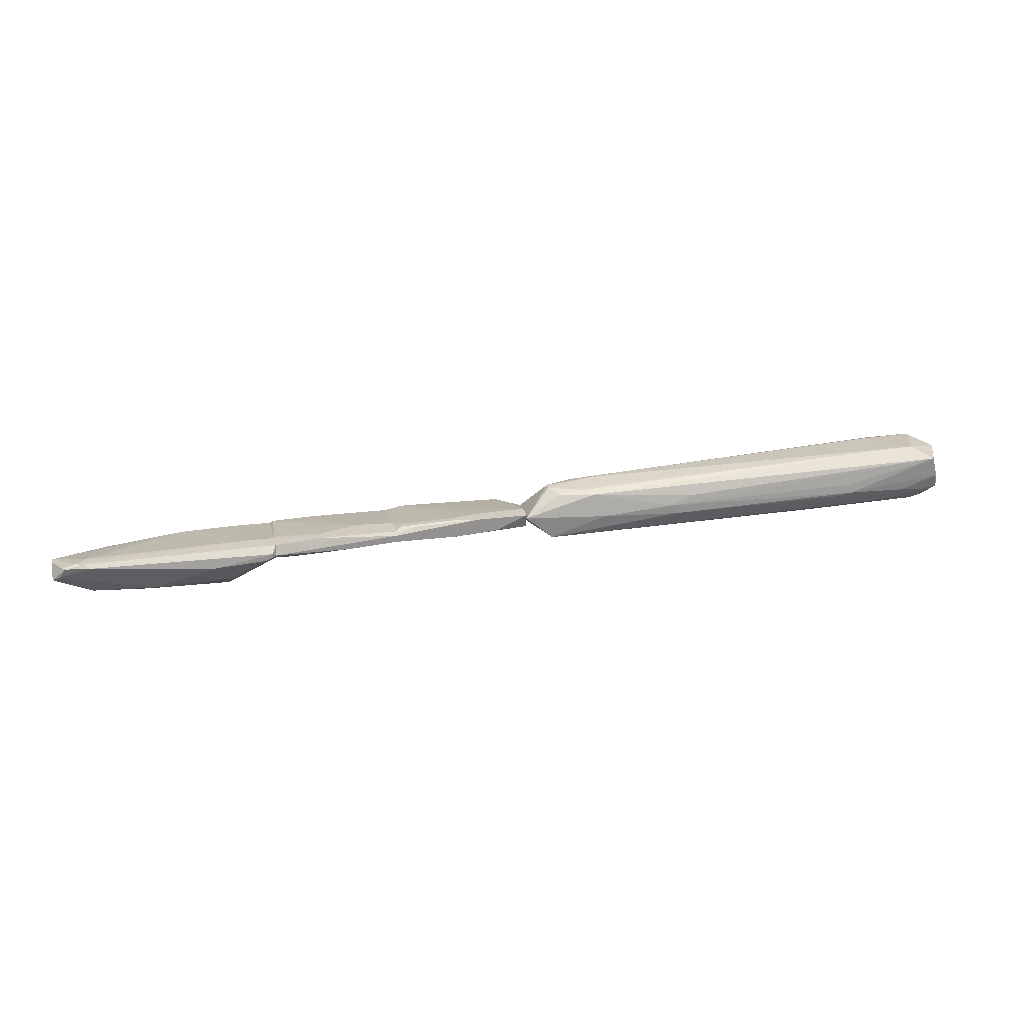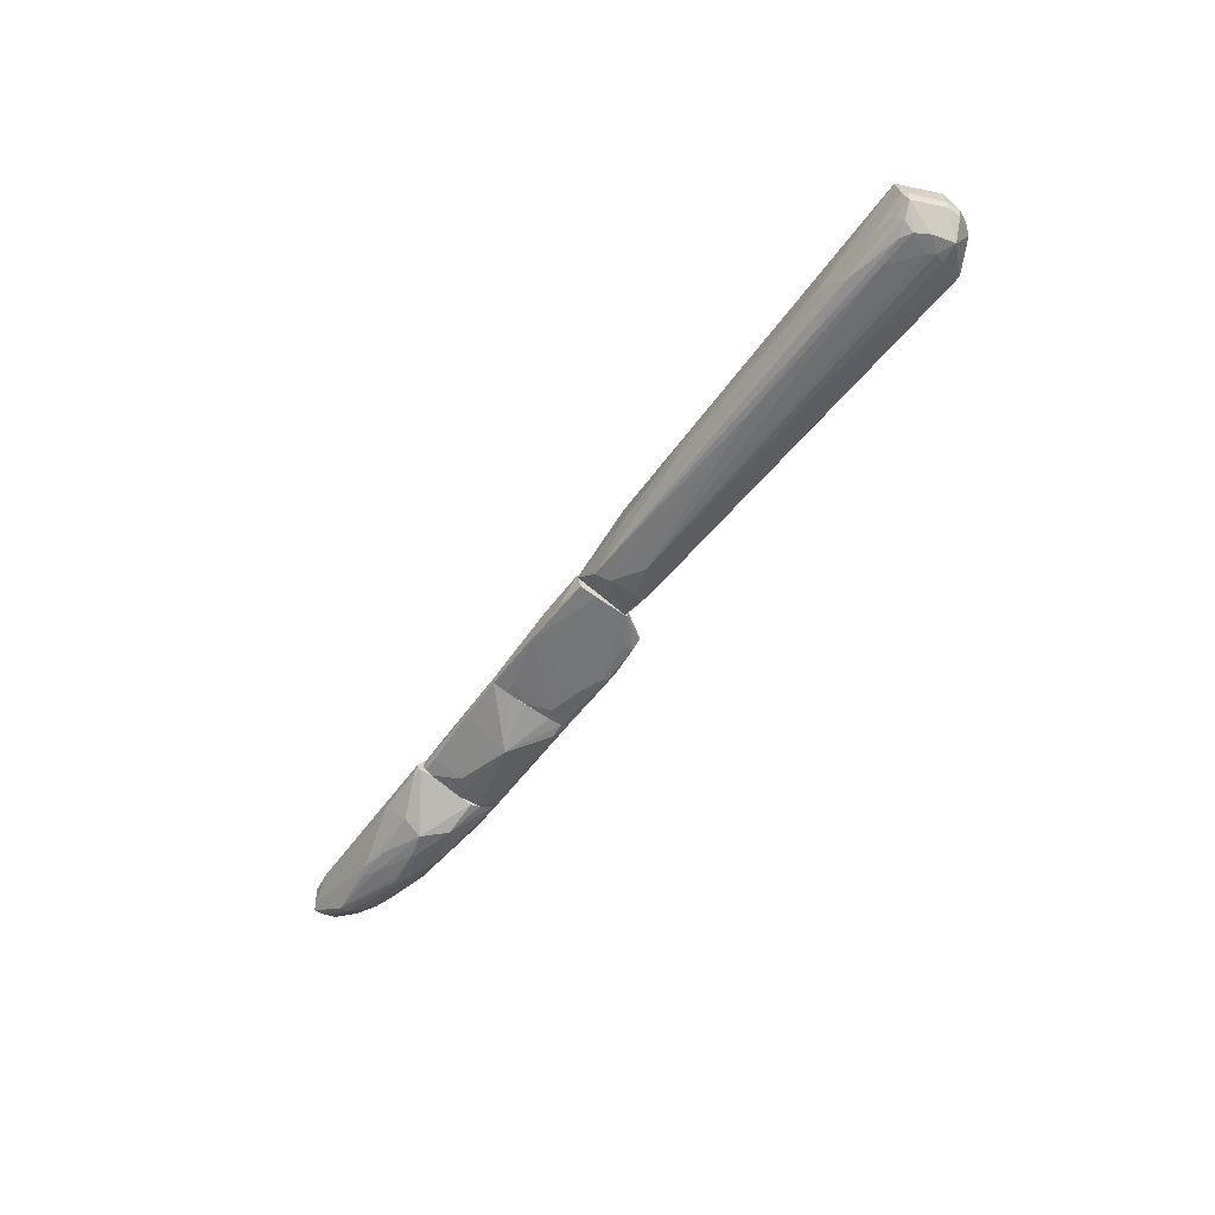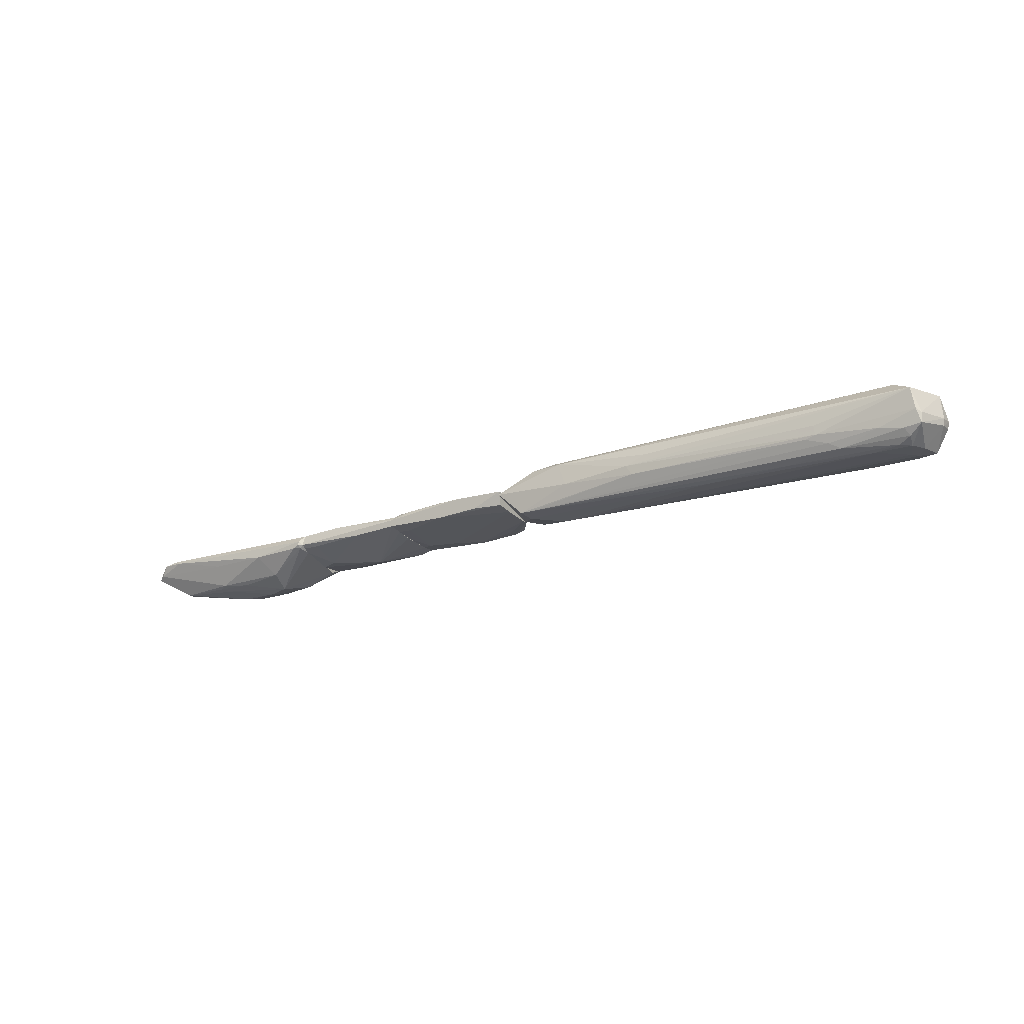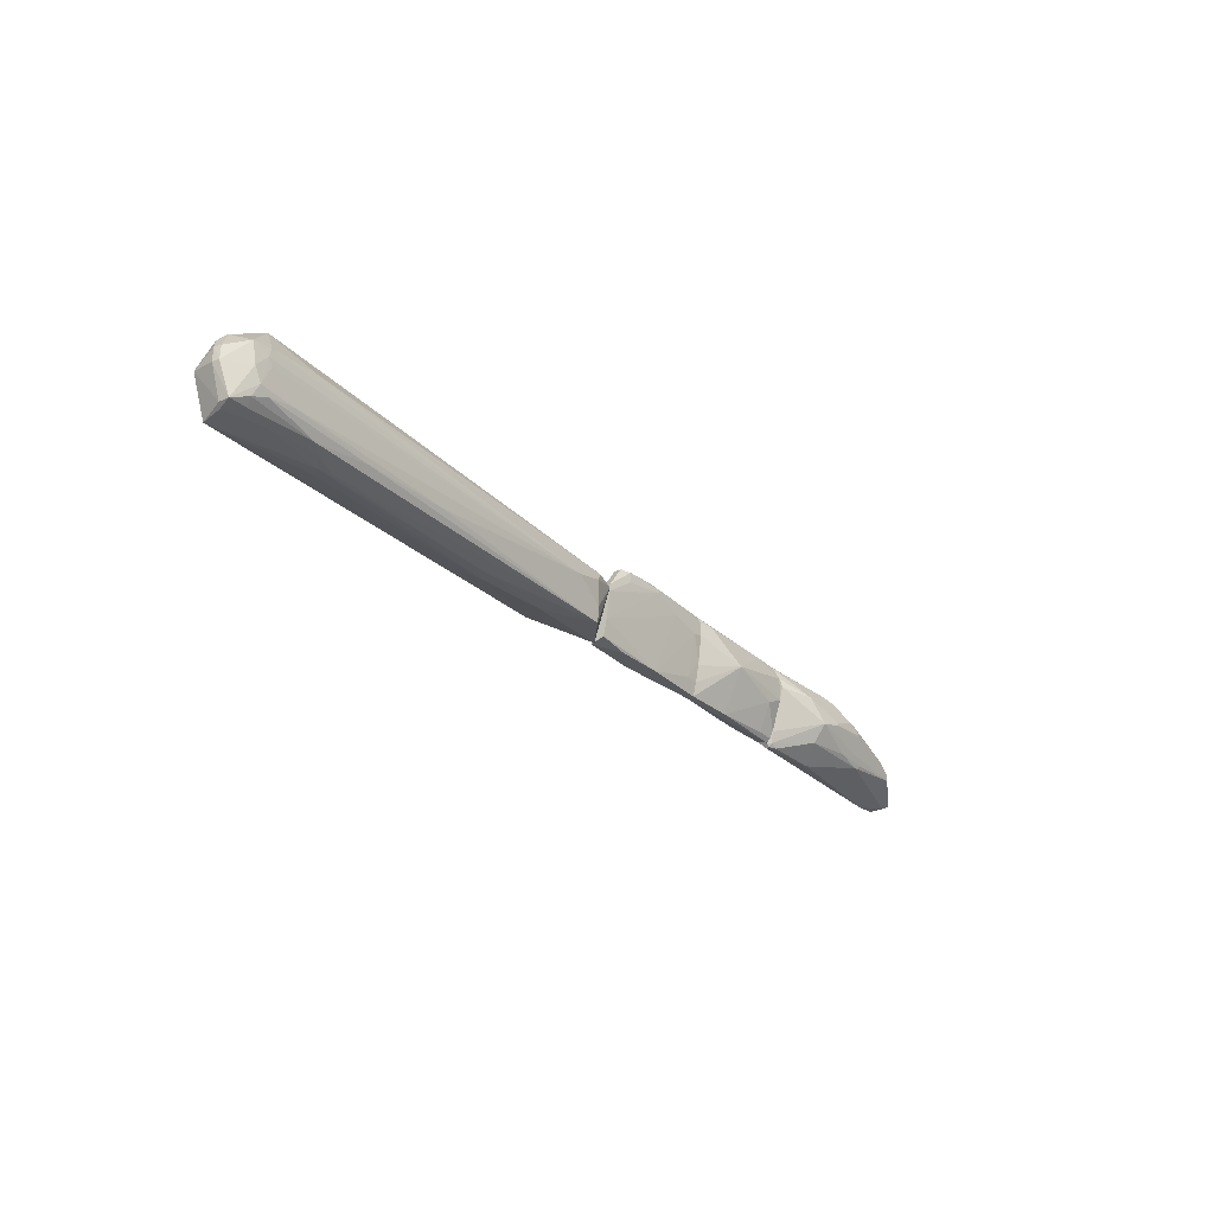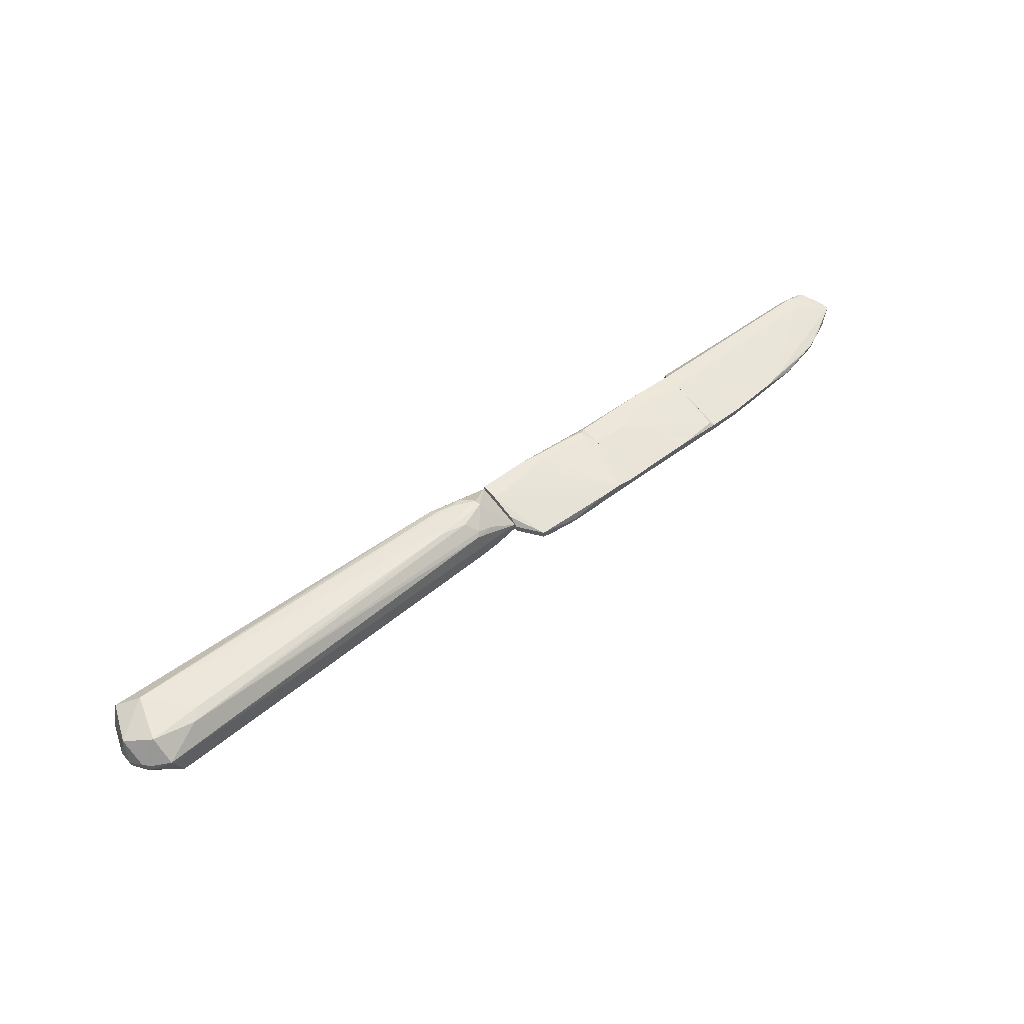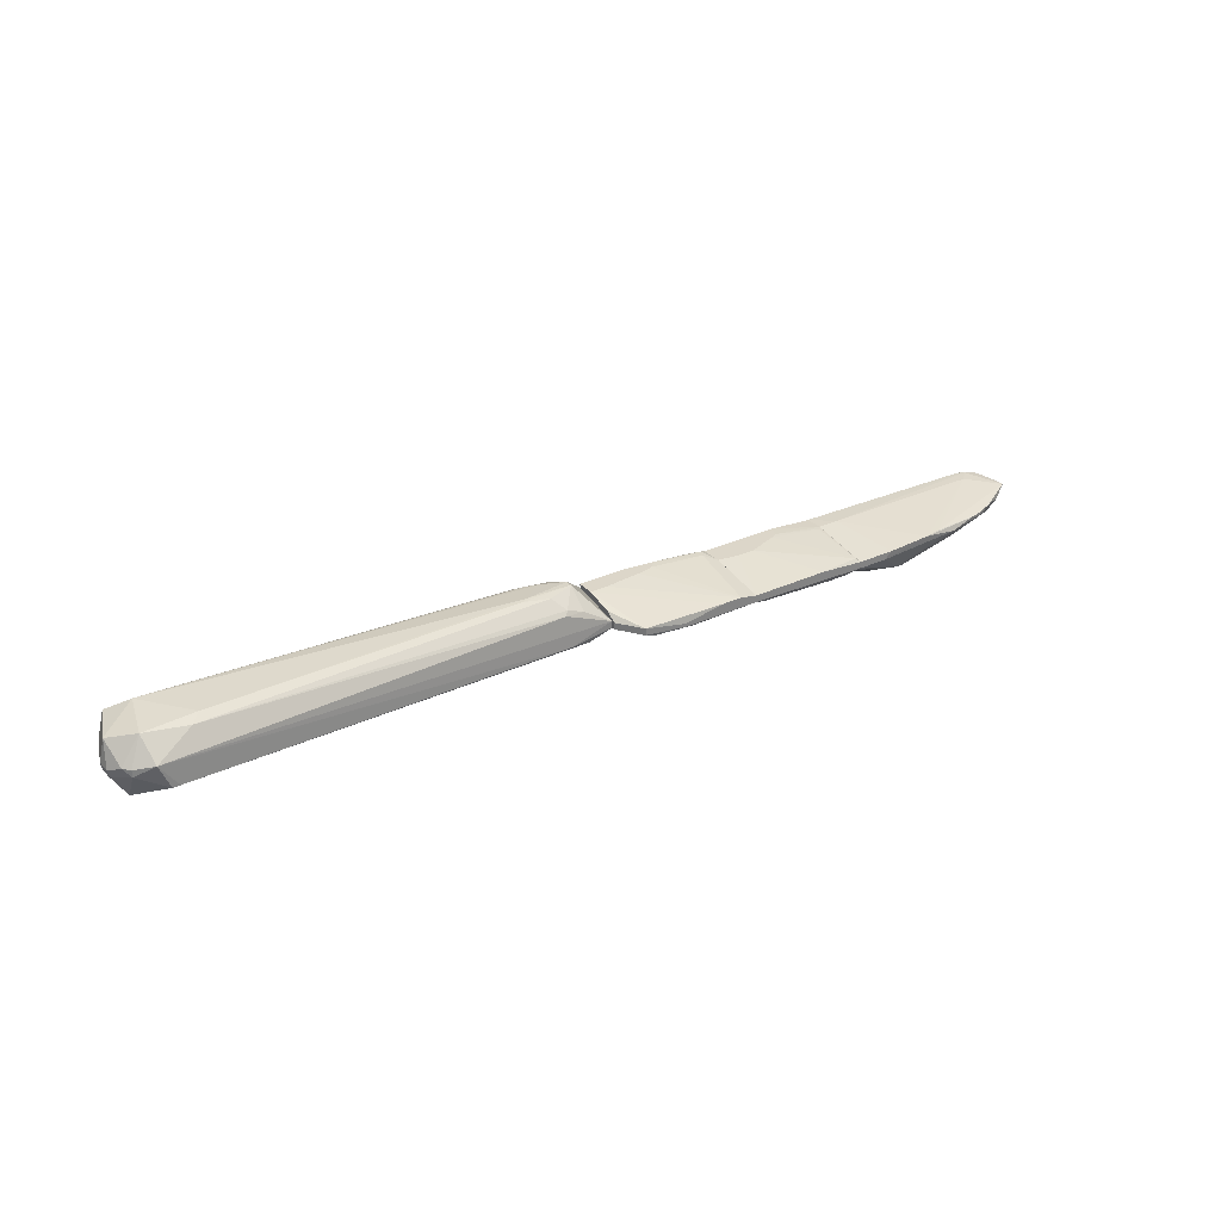
<metadata>
{"format":"obj","ext":"obj","renderer":"f3d","projection":"perspective","resolution":1024,"background":"white","views":[{"elev":24.1,"azim":-11.9,"up":"+Z"},{"elev":-50.9,"azim":55.3,"up":"+Z"},{"elev":-15.9,"azim":32.4,"up":"+Z"},{"elev":-29.9,"azim":126.0,"up":"+Y"},{"elev":53.9,"azim":140.7,"up":"+Z"},{"elev":30.2,"azim":145.8,"up":"+Z"}]}
</metadata>
<code>
o convex_0
v 0.01817 -0.007278 0.01277
v -0.009559 -0.005749 0.008688
v 0.05968 -0.007177 0.01349
v 0.06893 0.006744 0.009387
v -0.004162 0.001193 0.007144
v -0.01264 0.005818 0.008688
v 0.08067 0.01122 0.01794
v -0.01805 0.005818 0.01177
v -0.007246 0.005818 0.0164
v 0.07219 0.008134 0.0218
v 0.07836 0.01122 0.01254
v 0.07836 -0.003433 0.02334
v -0.001838 -0.005749 0.01871
v 0.08299 -0.00652 0.02102
v -0.01187 0.000423 0.01948
v -0.01805 -0.005749 0.01409
v 0.08145 0.006592 0.02257
v 0.08389 -0.006291 0.01636
v 0.06218 -0.00731 0.01418
v 0.08641 0.001954 0.02089
v 0.06988 0.00582 0.02257
v 0.000475 0.001961 0.02026
v -0.01805 0.005818 0.01023
v -0.01187 -0.005749 0.008688
v 0.01674 -0.007287 0.01489
v 0.08437 0.008659 0.0171
v -0.005704 0.002733 0.01948
v -0.008017 0.00659 0.009459
v 0.05446 -0.004277 0.009388
v 0.03517 -0.003592 0.008693
v 0.07342 -0.00286 0.009437
v -0.0111 -0.002663 0.007916
v 0.000695 -0.006858 0.01341
v 0.02151 -0.006964 0.01695
v 0.08008 0.005437 0.009277
v 0.08411 0.004965 0.009596
v 0.0807 0.003356 0.009195
v -0.001078 0.001193 0.02026
v -0.006465 -0.003435 0.01948
v -0.009559 -0.004205 0.01871
v 0.08439 0.008662 0.01562
v -0.008017 0.005048 0.01717
v 0.06718 -0.005727 0.01072
v 0.07908 -0.003733 0.009931
v 0.08139 -0.002454 0.009741
v 0.08482 -0.005567 0.01562
v 0.08472 -0.005553 0.01337
v 0.07682 0.01122 0.01254
v -0.01187 -0.001121 0.01948
v 0.07581 -0.006481 0.01349
v 0.06462 -0.006487 0.01209
v -0.003381 -0.004205 0.01948
v -0.0111 0.003504 0.007916
v 0.08727 0.004221 0.01562
v 0.08728 0.001203 0.01562
v 0.08705 0.001205 0.01412
v 0.06174 -0.007164 0.01629
v 0.08307 0.000457 0.00963
v 0.08564 0.007227 0.01712
v 0.0797 0.001931 0.009235
v 0.08099 -0.005823 0.01278
v 0.08697 0.004205 0.01412
v -0.01187 0.005048 0.01563
v 0.08191 -0.004627 0.01123
f 1 2 3
f 4 5 6
f 7 8 9
f 10 7 9
f 4 6 11
f 12 13 14
f 15 8 16
f 7 10 17
f 18 14 19
f 12 14 20
f 17 12 20
f 12 17 21
f 17 10 21
f 10 22 21
f 16 8 23
f 24 16 23
f 19 25 1
f 7 17 26
f 15 22 27
f 22 10 27
f 8 7 28
f 6 23 28
f 23 8 28
f 29 30 31
f 30 5 31
f 24 23 32
f 5 30 32
f 25 13 33
f 16 24 33
f 13 16 33
f 1 25 33
f 24 1 33
f 13 25 34
f 25 14 34
f 14 13 34
f 5 4 35
f 4 11 35
f 11 36 35
f 37 5 35
f 36 37 35
f 22 15 38
f 39 12 38
f 12 21 38
f 21 22 38
f 16 13 40
f 11 7 41
f 36 11 41
f 7 26 41
f 10 9 42
f 15 27 42
f 27 10 42
f 43 29 44
f 29 31 44
f 31 45 44
f 14 18 46
f 18 47 46
f 20 14 46
f 7 11 48
f 11 6 48
f 28 7 48
f 6 28 48
f 15 16 49
f 38 15 49
f 39 38 49
f 16 40 49
f 40 39 49
f 18 19 50
f 19 51 50
f 51 43 50
f 13 12 52
f 12 39 52
f 40 13 52
f 39 40 52
f 6 5 53
f 23 6 53
f 5 32 53
f 32 23 53
f 54 20 55
f 56 54 55
f 47 56 55
f 46 47 55
f 20 46 55
f 14 25 57
f 25 19 57
f 19 14 57
f 47 45 58
f 45 37 58
f 37 36 58
f 36 56 58
f 56 47 58
f 43 51 2
f 29 43 2
f 1 24 2
f 30 29 2
f 24 32 2
f 32 30 2
f 20 54 59
f 17 20 59
f 26 17 59
f 41 26 59
f 37 45 60
f 5 37 60
f 45 31 60
f 31 5 60
f 47 18 61
f 18 50 61
f 50 43 61
f 54 56 62
f 56 36 62
f 36 41 62
f 59 54 62
f 41 59 62
f 8 15 63
f 9 8 63
f 15 42 63
f 42 9 63
f 45 47 64
f 44 45 64
f 43 44 64
f 47 61 64
f 61 43 64
f 51 19 3
f 19 1 3
f 2 51 3
o convex_1
v -0.1033 -0.001058 0.002514
v -0.0975 -0.002427 0.003109
v -0.1059 -0.002321 0.003171
v -0.07668 0.01276 0.01023
v -0.07668 -0.00112 0.01254
v -0.07668 0.00659 0.005603
v -0.07668 -0.004977 0.01254
v -0.09057 -0.006521 0.008686
v -0.1041 -0.003253 0.003688
v -0.08712 -0.003341 0.004332
v -0.07668 0.01276 0.008686
v -0.1114 0.009677 0.009455
v -0.09596 0.01199 0.01023
v -0.1044 0.01122 0.008686
v -0.08742 0.000675 0.001479
v -0.08362 0.00582 0.002516
v -0.1268 -0.003435 0.007914
v -0.1268 0.002736 0.01023
v -0.1268 0.001966 0.008686
v -0.07668 -0.003435 0.008686
v -0.1237 -0.004977 0.011
v -0.1183 -0.005749 0.011
v -0.1199 -0.004977 0.01177
v -0.09274 0.008124 0.002369
v -0.09883 0.005389 0.001188
v -0.1168 0.003504 0.004059
v -0.1175 0.007362 0.007914
v -0.1065 0.007846 0.005113
v -0.08362 0.01276 0.008686
v -0.08131 -0.00112 0.01254
v -0.1191 -0.001893 0.01177
v -0.09057 0.008881 0.002984
v -0.07745 -0.006521 0.01023
v -0.07745 -0.006521 0.011
v -0.1021 0.003448 0.001106
v -0.1183 -0.00112 0.003287
v -0.1183 0.000422 0.003287
v -0.09273 0.00212 0.001026
v -0.079 -0.006521 0.009455
v -0.07668 0.01199 0.007914
v -0.1253 -0.004207 0.008686
v -0.09982 0.01122 0.01023
v -0.08516 0.01276 0.01023
v -0.1214 -0.004207 0.01177
v -0.1145 0.008905 0.008686
v -0.1183 0.007362 0.009455
v -0.1245 -0.004207 0.011
v -0.1268 -0.00112 0.007914
v -0.1206 0.004274 0.006372
v -0.1222 0.005046 0.007914
v -0.07745 -0.005749 0.009455
v -0.108 0.008693 0.006372
v -0.1021 0.00467 0.001407
v -0.07668 0.008905 0.006372
v -0.123 0.005046 0.008686
v -0.1268 0.001194 0.01023
v -0.1048 -0.005484 0.008437
v -0.1001 0.008613 0.004434
v -0.1145 0.008905 0.009455
v -0.07668 -0.005749 0.01023
v -0.1175 0.001194 0.003287
v -0.1014 0.002799 0.001211
v -0.0928 0.00279 0.001069
f 65 66 67
f 68 69 70
f 70 69 71
f 72 73 74
f 68 70 75
f 76 77 78
f 70 79 80
f 81 82 83
f 79 70 84
f 70 71 84
f 85 86 87
f 88 80 89
f 90 91 92
f 89 90 92
f 88 89 92
f 68 75 93
f 78 77 93
f 69 68 94
f 77 95 94
f 71 69 94
f 88 78 96
f 80 88 96
f 93 75 96
f 78 93 96
f 72 97 98
f 86 72 98
f 71 87 98
f 87 86 98
f 99 100 101
f 100 81 101
f 99 89 102
f 97 72 103
f 72 74 103
f 75 70 104
f 80 96 104
f 96 75 104
f 100 73 105
f 85 81 105
f 81 100 105
f 86 85 105
f 102 79 65
f 82 95 106
f 95 77 106
f 77 76 106
f 68 93 107
f 93 77 107
f 94 68 107
f 77 94 107
f 95 82 108
f 85 87 108
f 87 71 108
f 94 95 108
f 71 94 108
f 79 74 66
f 74 73 66
f 65 79 66
f 76 78 109
f 91 110 109
f 81 85 111
f 85 108 111
f 108 82 111
f 81 83 112
f 101 81 112
f 83 101 112
f 91 90 113
f 90 101 113
f 101 83 113
f 114 91 113
f 83 114 113
f 74 79 115
f 79 84 115
f 97 103 115
f 103 74 115
f 92 91 116
f 109 78 116
f 91 109 116
f 89 99 117
f 90 89 117
f 70 80 118
f 104 70 118
f 80 104 118
f 83 82 119
f 91 114 119
f 114 83 119
f 82 110 119
f 110 91 119
f 82 81 120
f 81 111 120
f 111 82 120
f 73 72 121
f 72 86 121
f 105 73 121
f 86 105 121
f 78 88 122
f 88 92 122
f 116 78 122
f 92 116 122
f 106 76 123
f 82 106 123
f 110 82 123
f 76 109 123
f 109 110 123
f 84 71 124
f 98 97 124
f 71 98 124
f 115 84 124
f 97 115 124
f 99 101 125
f 101 90 125
f 117 99 125
f 90 117 125
f 100 99 126
f 99 102 126
f 65 100 126
f 102 65 126
f 80 79 127
f 89 80 127
f 79 102 127
f 102 89 127
f 73 100 67
f 100 65 67
f 66 73 67
o convex_2
v -0.04891 0.001194 0.009457
v -0.04891 -0.00575 0.011
v -0.04891 -0.002664 0.01023
v -0.07667 0.008903 0.006373
v -0.07667 -0.004978 0.009457
v -0.07667 -0.004978 0.01254
v -0.04891 0.01276 0.011
v -0.04891 -0.004978 0.01331
v -0.07667 0.01276 0.008687
v -0.04891 0.008135 0.008687
v -0.05353 0.000424 0.01331
v -0.06587 -0.002664 0.01331
v -0.05971 0.004277 0.005601
v -0.05971 -0.00575 0.01023
v -0.07204 0.001194 0.006373
v -0.07667 0.003507 0.006373
v -0.04891 0.01276 0.009457
v -0.06973 0.01122 0.007145
v -0.052 0.01122 0.007916
v -0.07667 -0.001121 0.01254
v -0.06664 0.01276 0.011
v -0.07667 -0.00575 0.01023
v -0.04891 -0.00575 0.01254
v -0.04891 -0.000348 0.01331
v -0.06664 -0.004978 0.01331
v -0.0574 0.000424 0.01331
v -0.0759 0.01199 0.011
v -0.07667 0.01276 0.01023
v -0.04891 0.01122 0.008687
v -0.07436 0.01122 0.007145
v -0.07282 -0.004978 0.009457
v -0.07667 -0.003436 0.008687
v -0.0759 -0.000348 0.01254
v -0.06433 -0.00189 0.01331
f 128 129 130
f 131 132 133
f 129 134 135
f 131 133 136
f 134 129 137
f 135 138 139
f 140 129 141
f 142 140 141
f 132 131 143
f 131 140 143
f 140 142 143
f 136 134 144
f 134 137 144
f 140 131 145
f 146 140 145
f 136 144 145
f 144 146 145
f 136 133 147
f 138 134 148
f 134 136 148
f 137 129 128
f 140 137 128
f 133 132 149
f 141 129 149
f 132 141 149
f 129 135 150
f 133 149 150
f 149 129 150
f 134 138 151
f 138 135 151
f 135 134 151
f 135 139 152
f 147 133 152
f 139 147 152
f 150 135 152
f 133 150 152
f 139 138 153
f 138 148 153
f 148 154 153
f 147 154 155
f 136 147 155
f 154 148 155
f 148 136 155
f 140 146 156
f 137 140 156
f 146 144 156
f 144 137 156
f 131 136 157
f 145 131 157
f 136 145 157
f 132 142 158
f 141 132 158
f 142 141 158
f 142 132 159
f 132 143 159
f 143 142 159
f 154 147 160
f 147 139 160
f 139 153 161
f 153 154 161
f 154 160 161
f 160 139 161
f 129 140 130
f 140 128 130
o convex_3
v -0.02423 0.01199 0.009458
v -0.01805 0.005049 0.01023
v -0.02423 0.009677 0.009458
v -0.01805 -0.00575 0.01486
v -0.01805 -0.001121 0.011
v -0.01805 -0.00189 0.01486
v -0.01805 0.006591 0.01023
v -0.0489 0.01122 0.008686
v -0.0489 -0.002664 0.01023
v -0.0489 -0.00575 0.01254
v -0.03502 -0.00575 0.011
v -0.04504 0.01276 0.01177
v -0.03117 0.01276 0.01023
v -0.0489 0.01276 0.011
v -0.03425 -0.003436 0.01486
v -0.01805 -0.004978 0.01177
v -0.03348 0.01122 0.008686
v -0.04659 0.007363 0.008686
v -0.0489 0.01276 0.009458
v -0.0489 -0.00575 0.011
v -0.02962 -0.00575 0.01486
v -0.02191 0.01199 0.01177
v -0.01805 0.004277 0.01331
v -0.0489 -0.000348 0.01331
v -0.04659 -0.002664 0.01409
v -0.04736 -0.004206 0.01409
v -0.03965 0.008903 0.008686
v -0.03348 0.01199 0.008686
v -0.02191 0.01199 0.01023
v -0.0304 -0.002664 0.01486
v -0.025 -0.00575 0.01177
v -0.03117 0.01276 0.009458
v -0.04042 0.01276 0.01177
v -0.0489 0.001966 0.009458
v -0.01805 0.006591 0.01177
v -0.03579 -0.004978 0.01486
v -0.02191 -0.00189 0.01486
v -0.04427 -0.004978 0.01409
v -0.0489 -0.004978 0.01331
v -0.0489 0.008135 0.008686
v -0.04582 -0.002664 0.01023
f 162 163 164
f 165 166 167
f 167 166 168
f 169 170 171
f 172 165 171
f 173 174 175
f 169 171 175
f 165 167 176
f 166 165 177
f 172 166 177
f 169 178 179
f 175 174 180
f 169 175 180
f 170 172 181
f 171 170 181
f 172 171 181
f 171 165 182
f 165 176 182
f 183 167 184
f 167 168 184
f 173 175 185
f 175 171 185
f 176 173 186
f 173 185 186
f 185 187 186
f 178 166 188
f 166 172 188
f 179 178 188
f 172 179 188
f 178 169 189
f 162 178 189
f 169 180 189
f 174 183 190
f 183 168 190
f 168 162 190
f 166 178 163
f 168 166 163
f 162 168 163
f 173 176 191
f 176 167 191
f 165 172 192
f 177 165 192
f 172 177 192
f 180 174 193
f 162 189 193
f 189 180 193
f 174 190 193
f 190 162 193
f 183 174 194
f 174 173 194
f 167 183 194
f 173 167 194
f 170 169 195
f 168 183 196
f 183 184 196
f 184 168 196
f 182 176 197
f 176 186 197
f 186 187 197
f 167 173 198
f 173 191 198
f 191 167 198
f 171 182 199
f 197 187 199
f 182 197 199
f 187 185 200
f 185 171 200
f 199 187 200
f 171 199 200
f 169 179 201
f 195 169 201
f 179 195 201
f 172 170 202
f 179 172 202
f 170 195 202
f 195 179 202
f 178 162 164
f 163 178 164

</code>
